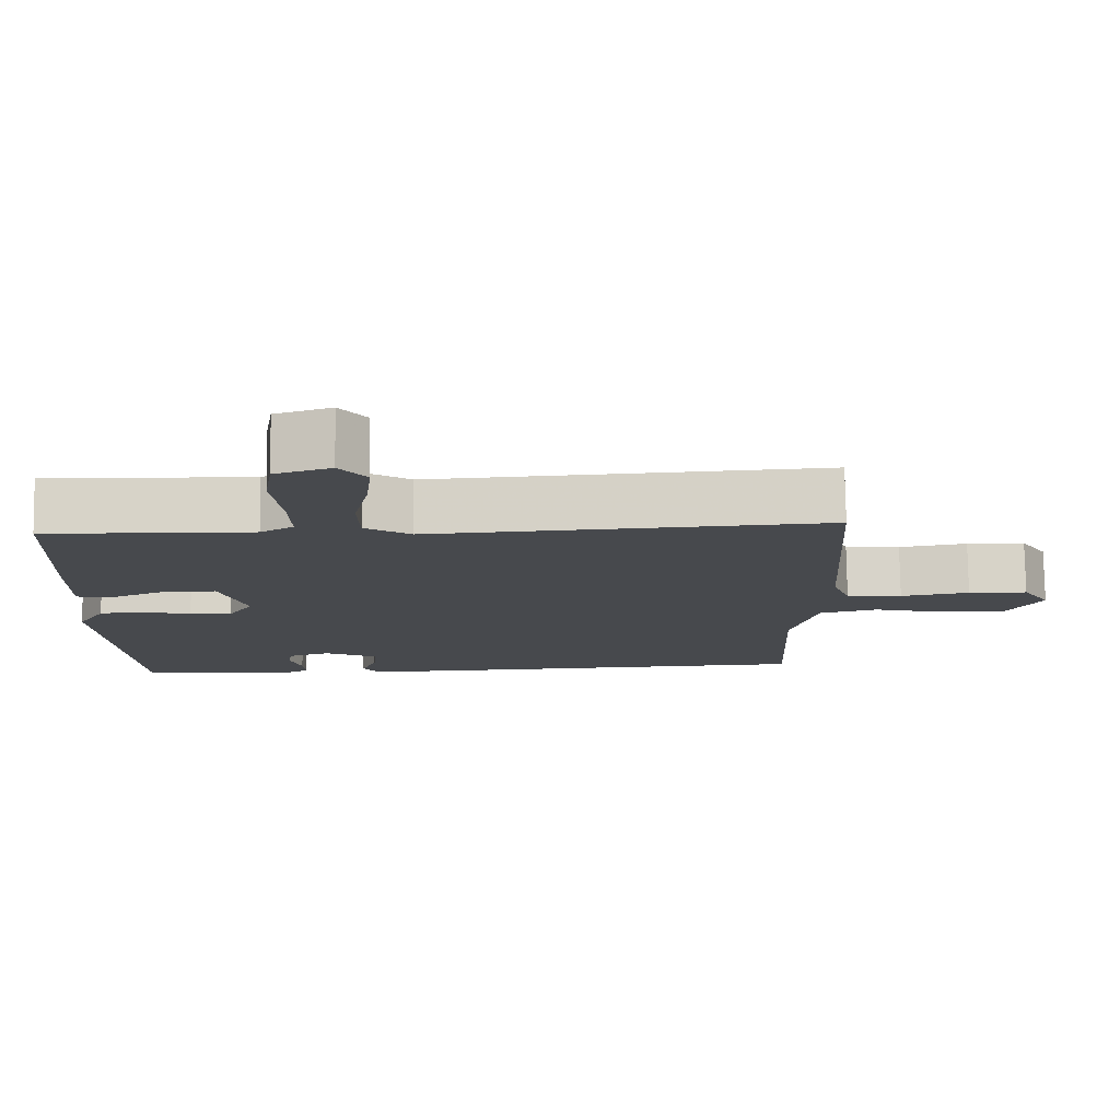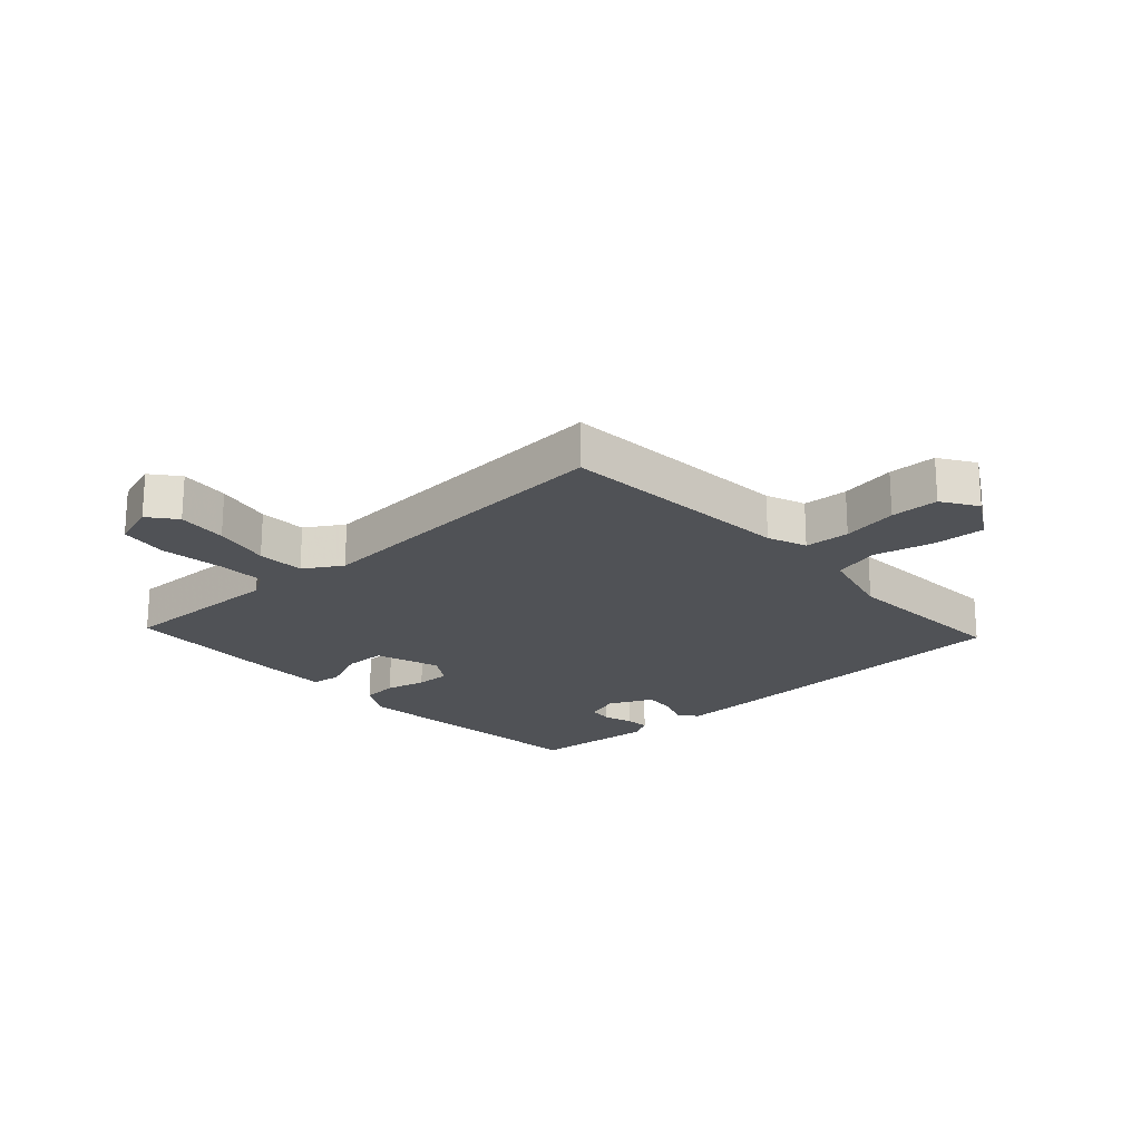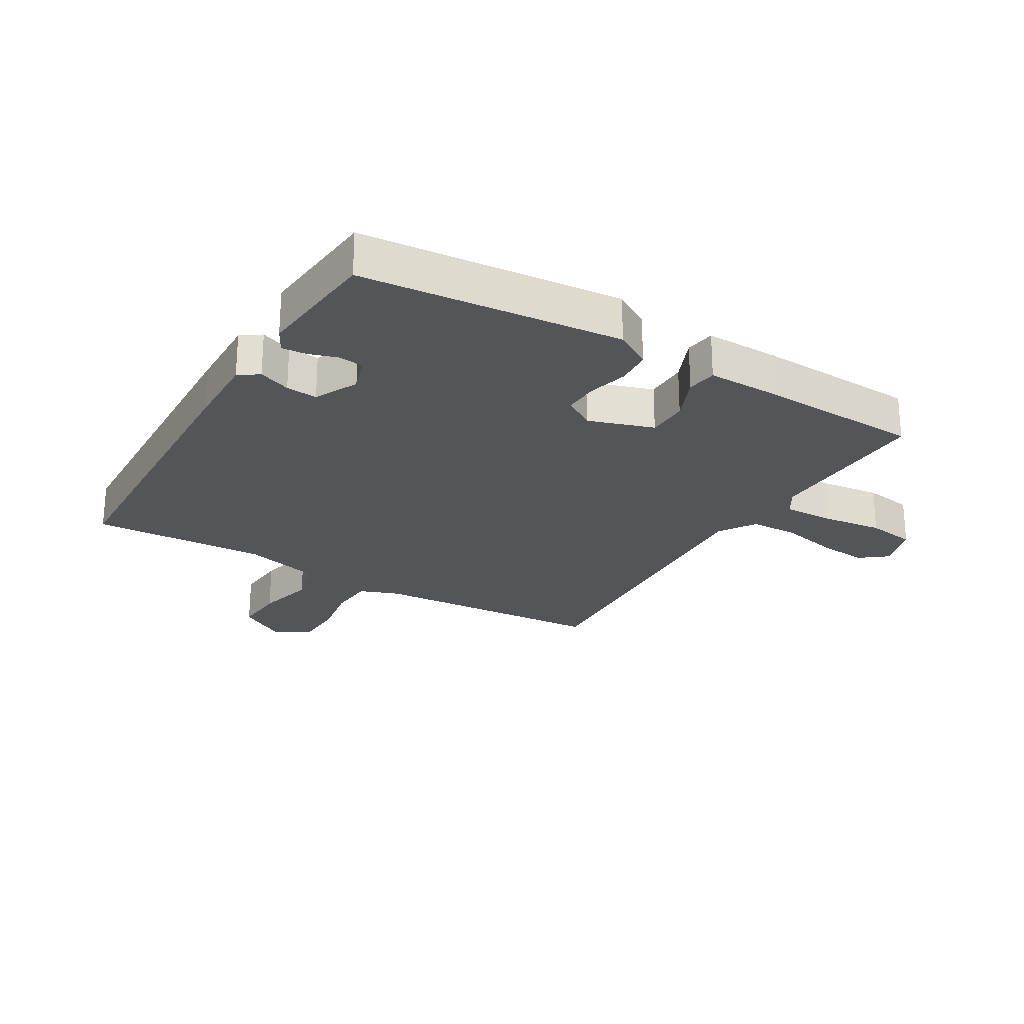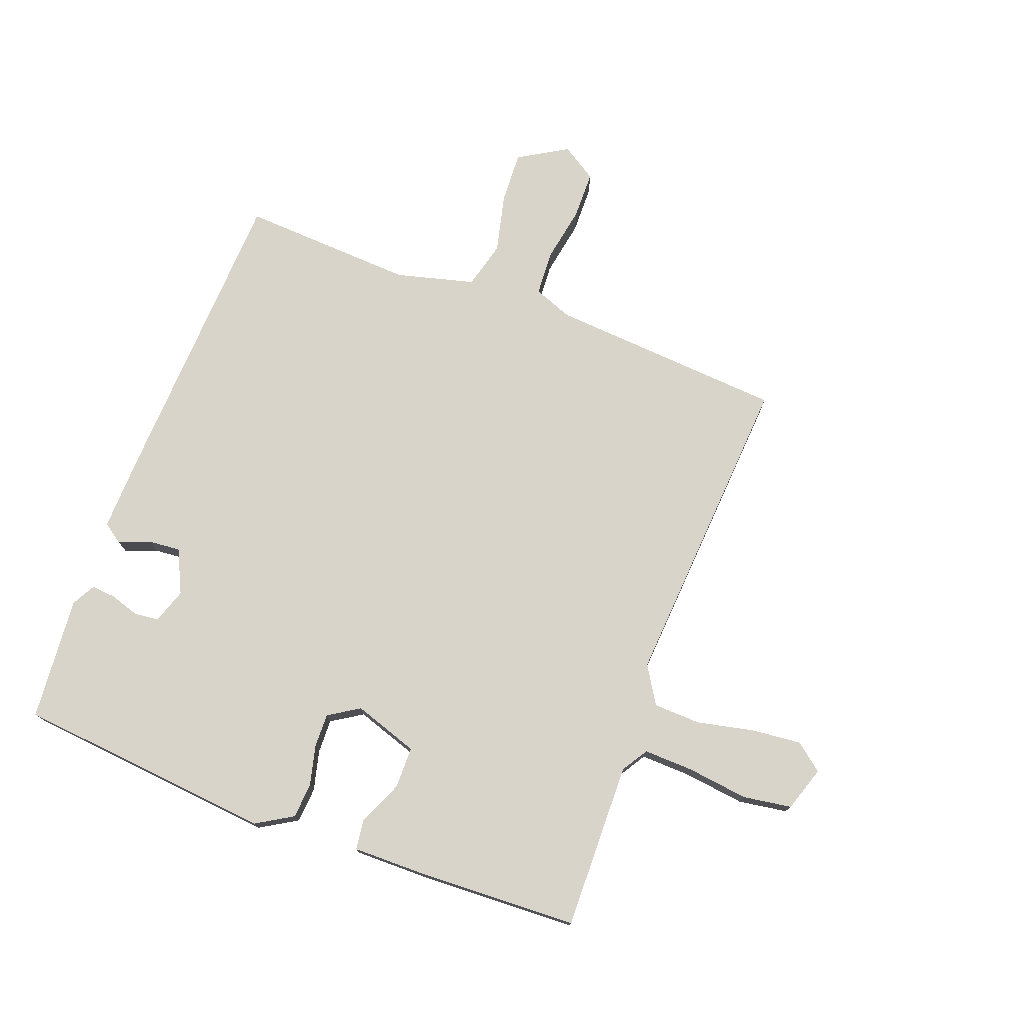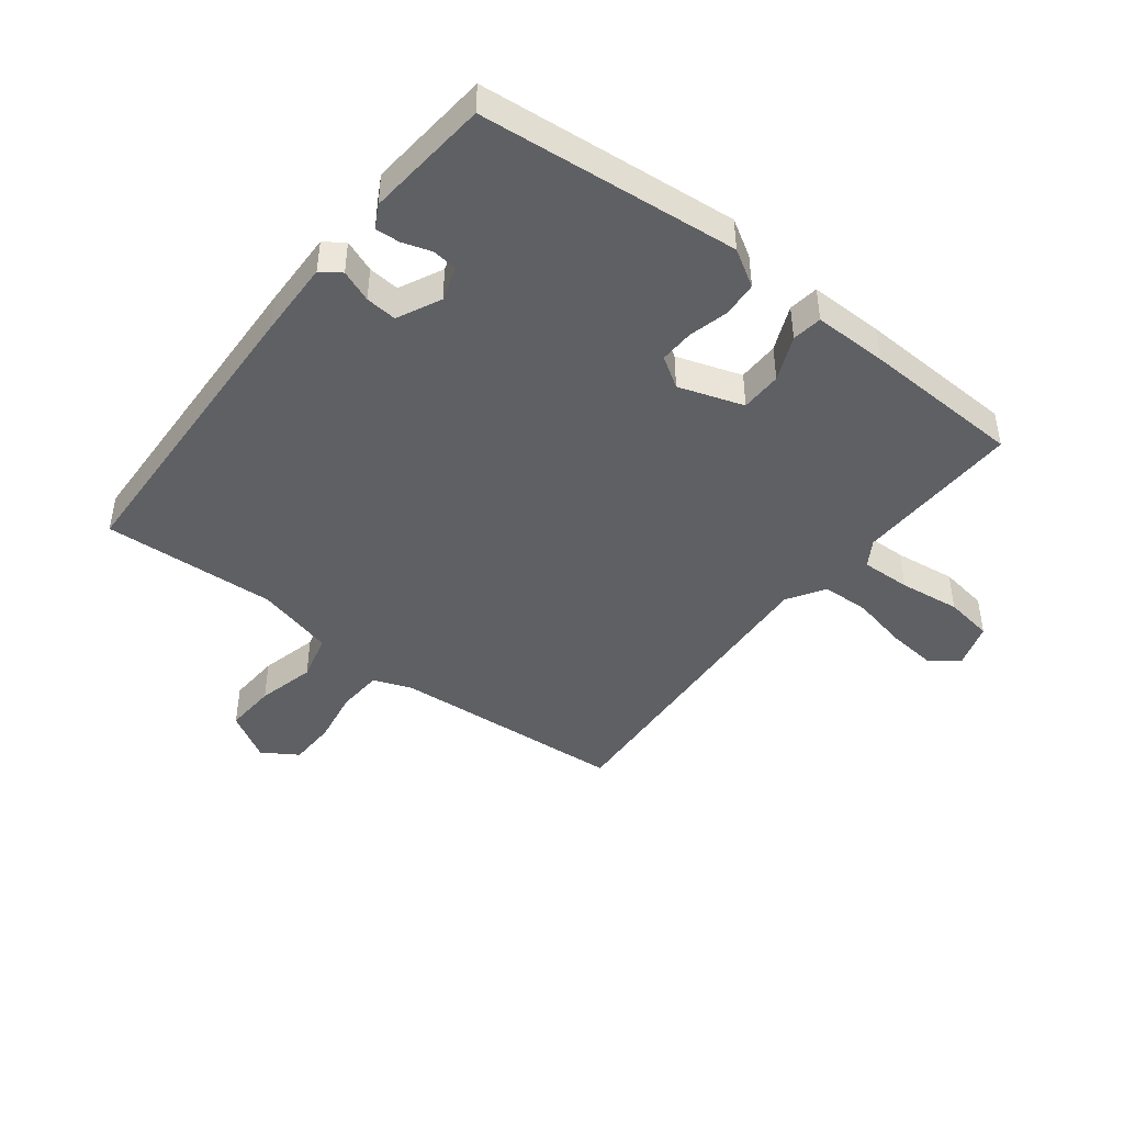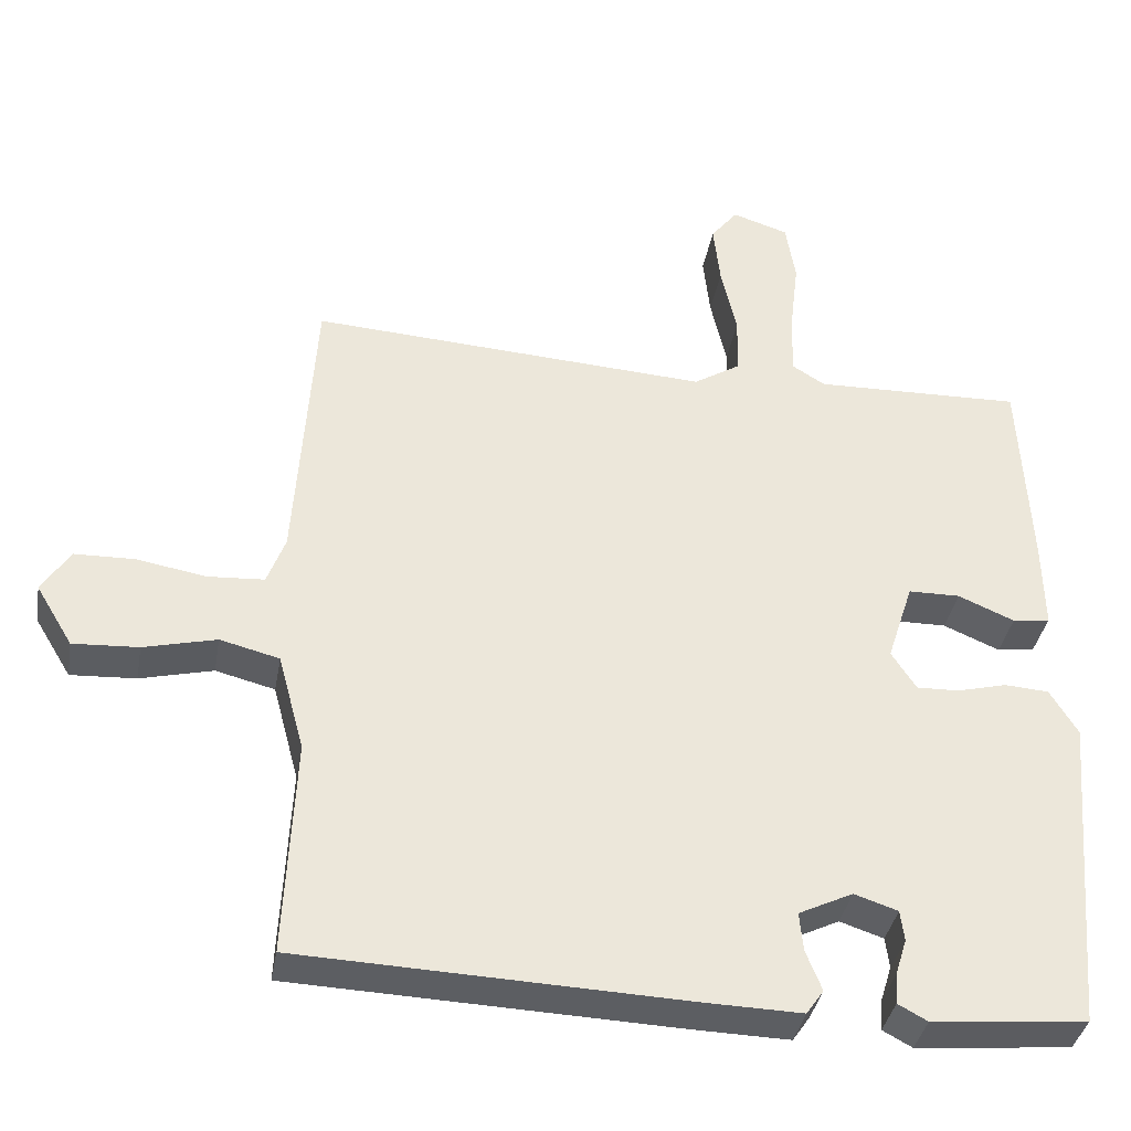
<metadata>
{"format":"obj","ext":"obj","renderer":"f3d","projection":"perspective","resolution":1024,"background":"white","views":[{"elev":77.8,"azim":-0.8,"up":"+Z"},{"elev":-20.9,"azim":43.0,"up":"+Y"},{"elev":-24.4,"azim":-120.6,"up":"+Y"},{"elev":75.6,"azim":-69.0,"up":"+Y"},{"elev":-44.1,"azim":-127.5,"up":"+Y"},{"elev":-37.1,"azim":170.0,"up":"+Z"}]}
</metadata>
<code>
v -0.5 0.07 -0.5
v -0.538 0.07 -0.07
v -0.501 0.07 -0.009
v -0.442 0.07 -0.005
v -0.376 0.07 -0.022
v -0.319 0.07 -0.024
v -0.286 0.07 0.027
v -0.321 0.07 0.135
v -0.39 0.07 0.136
v -0.465 0.07 0.104
v -0.515 0.07 0.111
v -0.513 0.07 0.233
v -0.5 0.07 0.5
v -0.222 0.07 0.492
v -0.178 0.07 0.519
v -0.18 0.07 0.602
v -0.192 0.07 0.704
v -0.179 0.07 0.785
v -0.104 0.07 0.809
v -0.068 0.07 0.763
v -0.077 0.07 0.68
v -0.098 0.07 0.586
v -0.096 0.07 0.507
v -0.034 0.07 0.468
v 0.5 0.07 0.5
v 0.525 0.07 0.107
v 0.549 0.07 0.042
v 0.624 0.07 0.037
v 0.717 0.07 0.053
v 0.797 0.07 0.051
v 0.834 0.07 -0.008
v 0.785 0.07 -0.089
v 0.698 0.07 -0.084
v 0.601 0.07 -0.06
v 0.522 0.07 -0.08
v 0.487 0.07 -0.21
v 0.5 0.07 -0.5
v -0.013 0.07 -0.519
v -0.141 0.07 -0.522
v -0.164 0.07 -0.489
v -0.143 0.07 -0.436
v -0.138 0.07 -0.384
v -0.21 0.07 -0.349
v -0.268 0.07 -0.368
v -0.273 0.07 -0.409
v -0.258 0.07 -0.457
v -0.255 0.07 -0.498
v -0.294 0.07 -0.519
v -0.5 0 -0.5
v -0.538 0 -0.07
v -0.501 0 -0.009
v -0.442 0 -0.005
v -0.376 0 -0.022
v -0.319 0 -0.024
v -0.286 0 0.027
v -0.321 0 0.135
v -0.39 0 0.136
v -0.465 0 0.104
v -0.515 0 0.111
v -0.513 0 0.233
v -0.5 0 0.5
v -0.222 0 0.492
v -0.178 0 0.519
v -0.18 0 0.602
v -0.192 0 0.704
v -0.179 0 0.785
v -0.104 0 0.809
v -0.068 0 0.763
v -0.077 0 0.68
v -0.098 0 0.586
v -0.096 0 0.507
v -0.034 0 0.468
v 0.5 0 0.5
v 0.525 0 0.107
v 0.549 0 0.042
v 0.624 0 0.037
v 0.717 0 0.053
v 0.797 0 0.051
v 0.834 0 -0.008
v 0.785 0 -0.089
v 0.698 0 -0.084
v 0.601 0 -0.06
v 0.522 0 -0.08
v 0.487 0 -0.21
v 0.5 0 -0.5
v -0.013 0 -0.519
v -0.141 0 -0.522
v -0.164 0 -0.489
v -0.143 0 -0.436
v -0.138 0 -0.384
v -0.21 0 -0.349
v -0.268 0 -0.368
v -0.273 0 -0.409
v -0.258 0 -0.457
v -0.255 0 -0.498
v -0.294 0 -0.519
f 2 3 4
f 1 2 4
f 48 1 4
f 47 48 4
f 46 47 4
f 45 46 4
f 44 45 4 5
f 43 44 5 6
f 42 43 6 7
f 39 40 41
f 38 39 41
f 37 38 41
f 36 37 41
f 35 36 41 42
f 32 33 34
f 31 32 34
f 30 31 34
f 29 30 34
f 28 29 34
f 27 28 34 35
f 42 7 8
f 35 42 8
f 27 35 8
f 26 27 8
f 20 21 22
f 19 20 22
f 18 19 22
f 17 18 22
f 16 17 22
f 15 16 22 23
f 14 15 23 24
f 13 14 24
f 12 13 24
f 11 12 24
f 10 11 24
f 9 10 24
f 24 25 26 8
f 8 9 24
f 52 51 50
f 52 50 49
f 52 49 96
f 52 96 95
f 52 95 94
f 52 94 93
f 53 52 93 92
f 54 53 92 91
f 55 54 91 90
f 89 88 87
f 89 87 86
f 89 86 85
f 89 85 84
f 90 89 84 83
f 82 81 80
f 82 80 79
f 82 79 78
f 82 78 77
f 82 77 76
f 83 82 76 75
f 56 55 90
f 56 90 83
f 56 83 75
f 56 75 74
f 70 69 68
f 70 68 67
f 70 67 66
f 70 66 65
f 70 65 64
f 71 70 64 63
f 72 71 63 62
f 72 62 61
f 72 61 60
f 72 60 59
f 72 59 58
f 72 58 57
f 56 74 73 72
f 72 57 56
f 1 49 50 2
f 2 50 51 3
f 3 51 52 4
f 4 52 53 5
f 5 53 54 6
f 6 54 55 7
f 7 55 56 8
f 8 56 57 9
f 9 57 58 10
f 10 58 59 11
f 11 59 60 12
f 12 60 61 13
f 13 61 62 14
f 14 62 63 15
f 15 63 64 16
f 16 64 65 17
f 17 65 66 18
f 18 66 67 19
f 19 67 68 20
f 20 68 69 21
f 21 69 70 22
f 22 70 71 23
f 23 71 72 24
f 24 72 73 25
f 25 73 74 26
f 26 74 75 27
f 27 75 76 28
f 28 76 77 29
f 29 77 78 30
f 30 78 79 31
f 31 79 80 32
f 32 80 81 33
f 33 81 82 34
f 34 82 83 35
f 35 83 84 36
f 36 84 85 37
f 37 85 86 38
f 38 86 87 39
f 39 87 88 40
f 40 88 89 41
f 41 89 90 42
f 42 90 91 43
f 43 91 92 44
f 44 92 93 45
f 45 93 94 46
f 46 94 95 47
f 47 95 96 48
f 48 96 49 1

</code>
